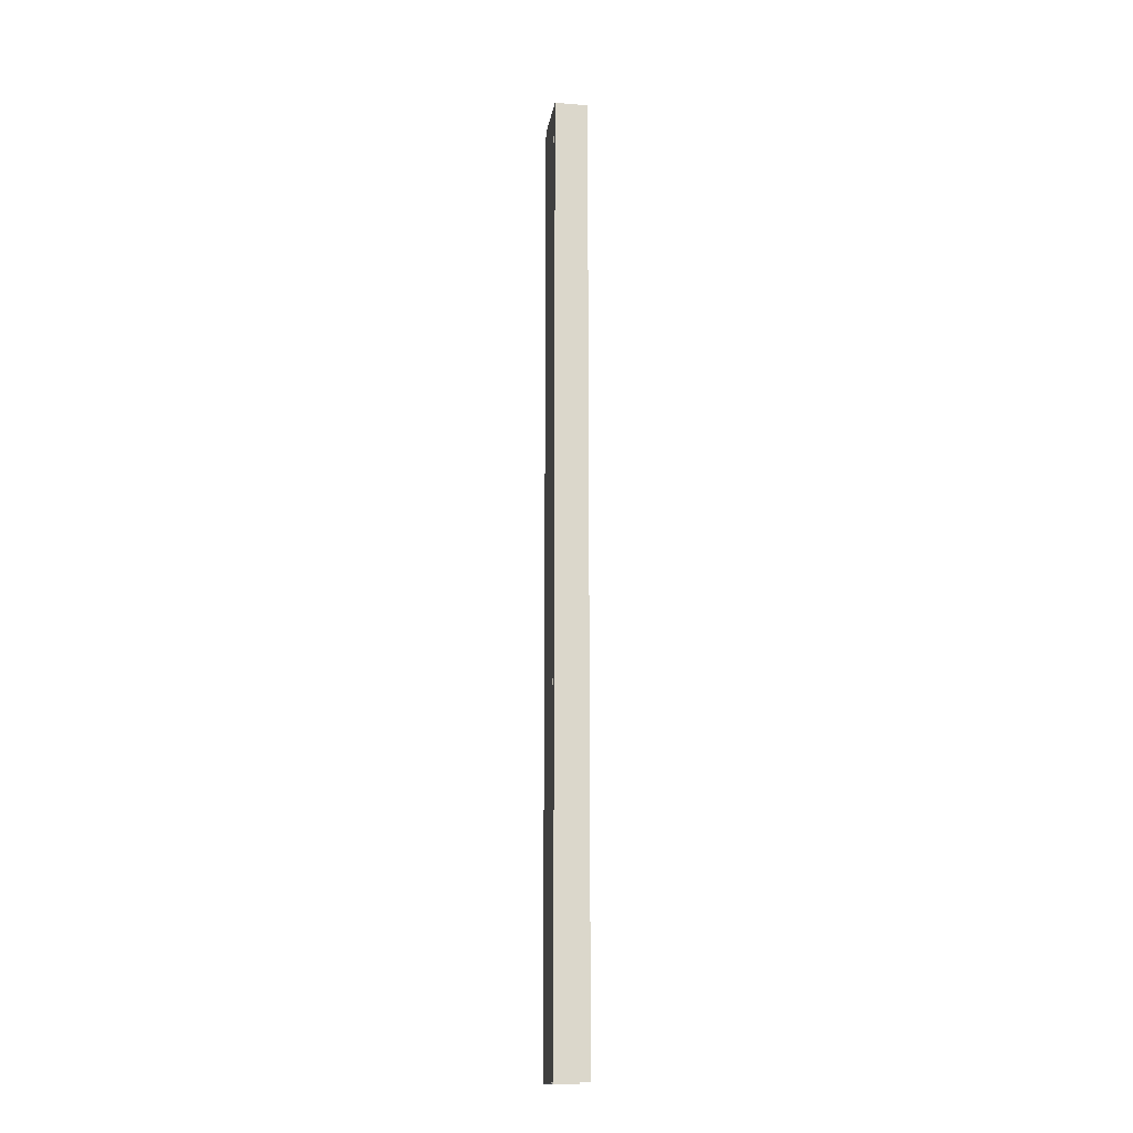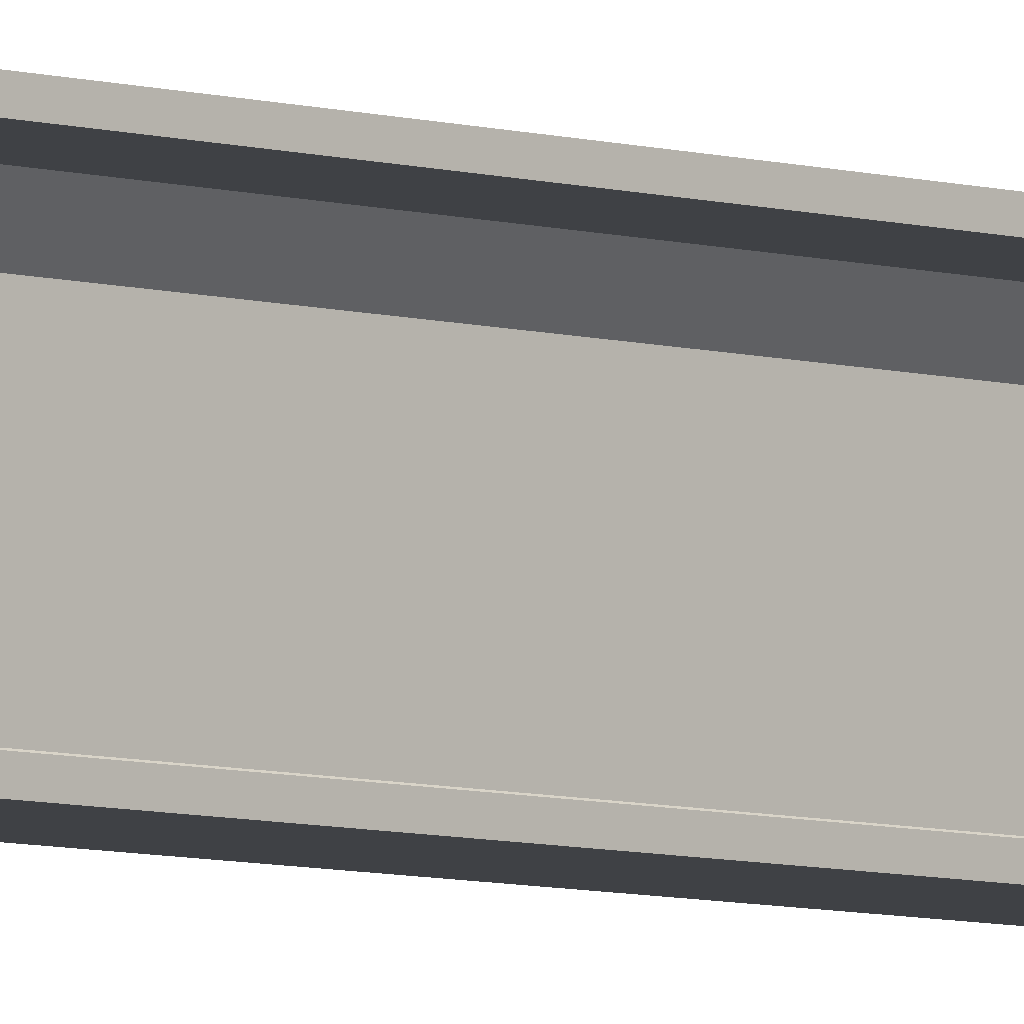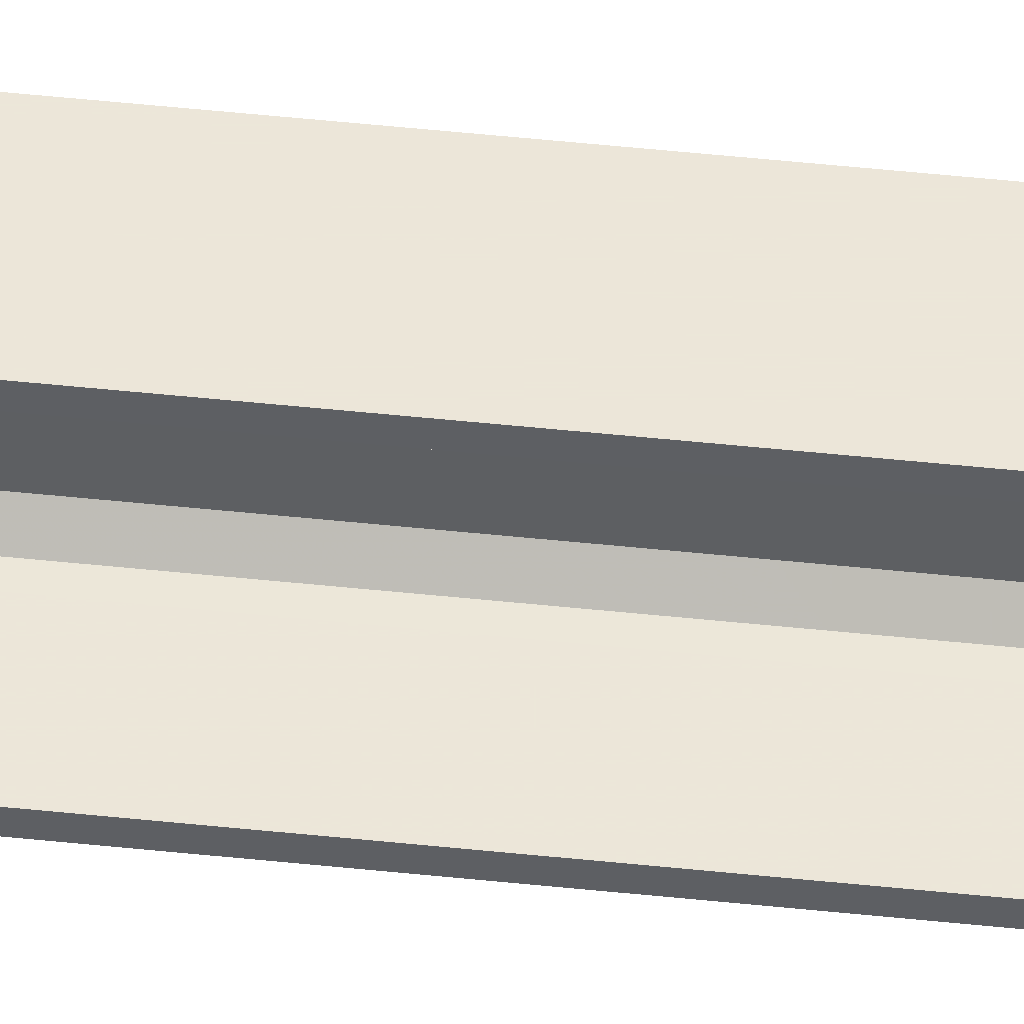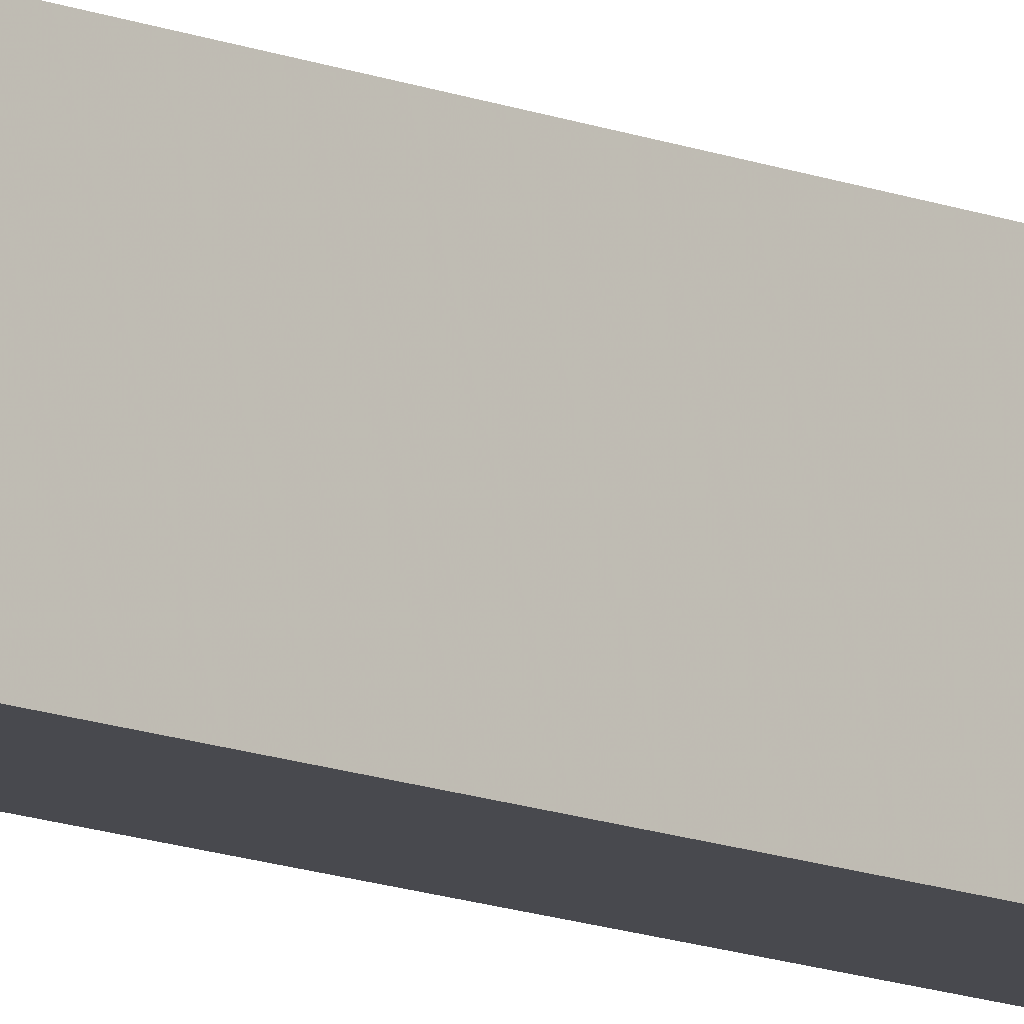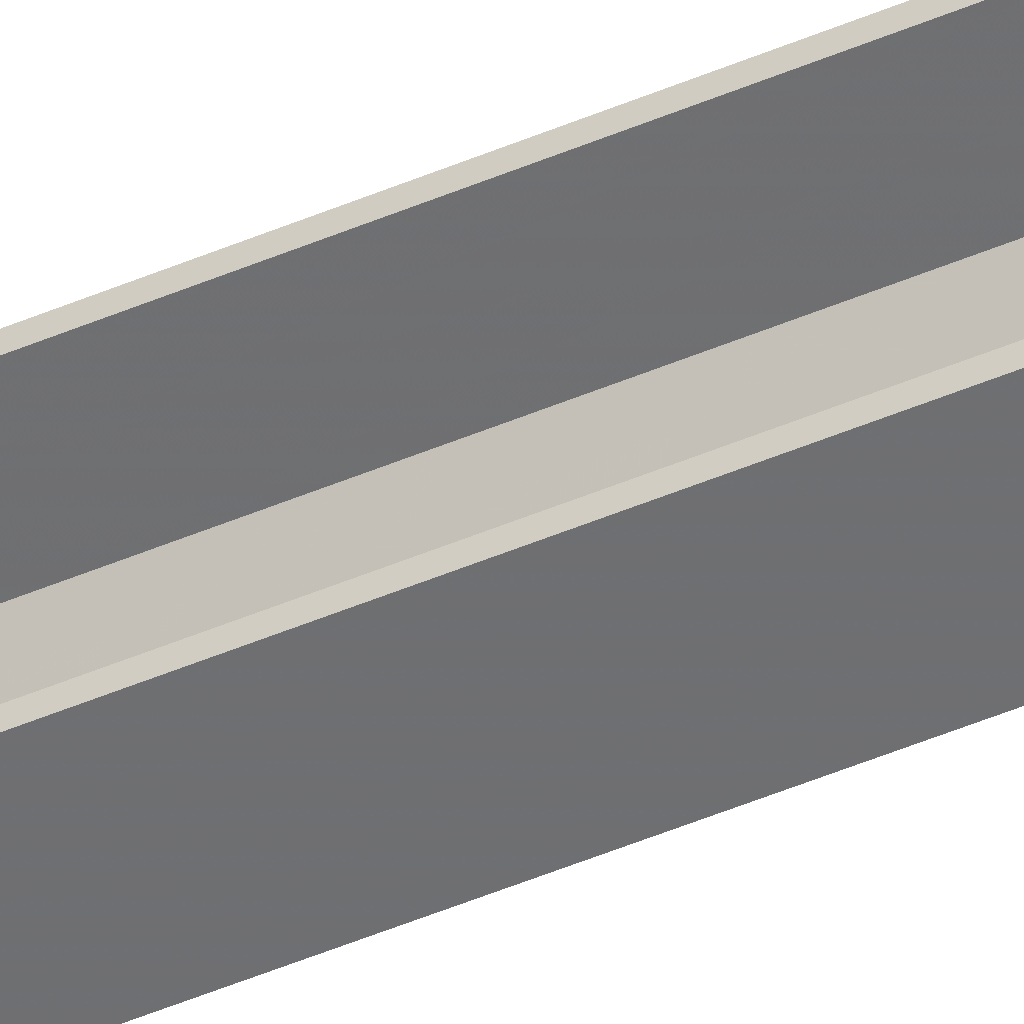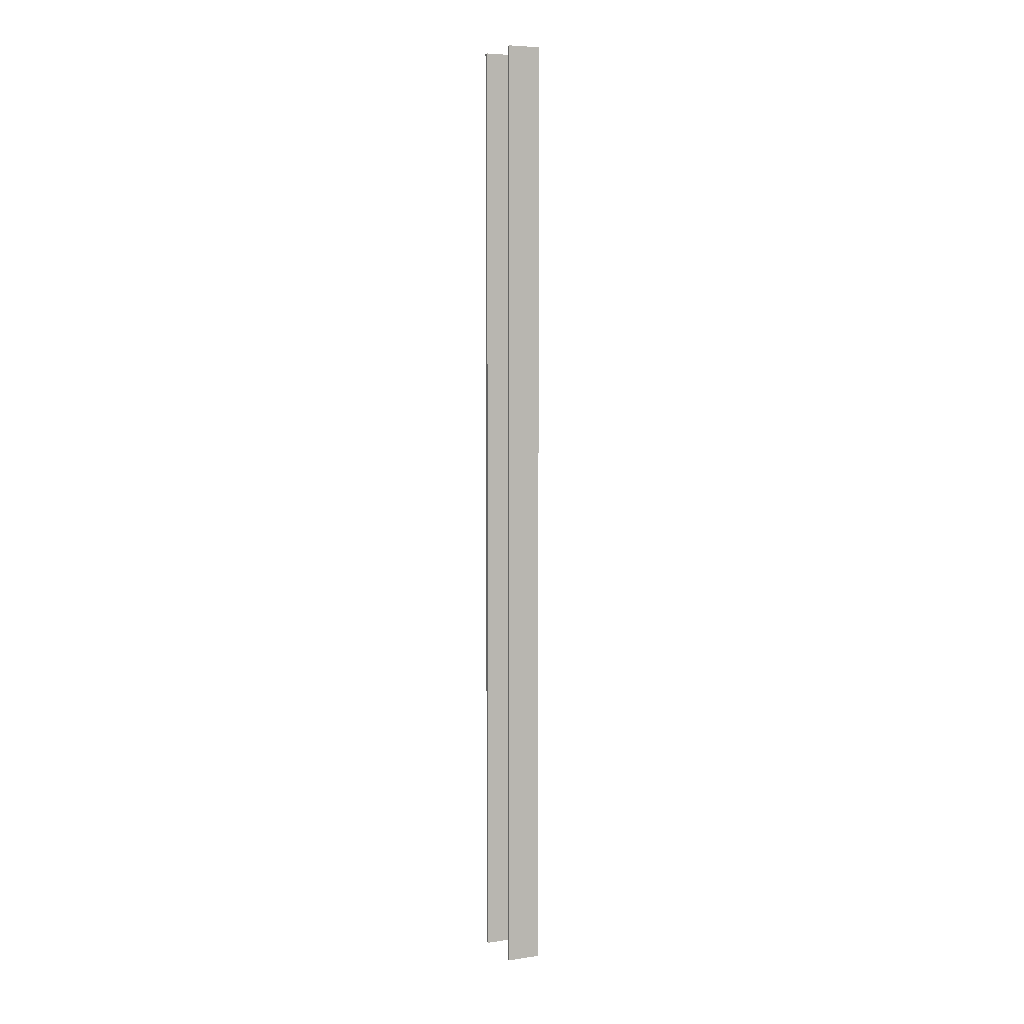
<metadata>
{"format":"obj","ext":"obj","renderer":"f3d","projection":"perspective","resolution":1024,"background":"white","views":[{"elev":-16.2,"azim":-9.0,"up":"+Z"},{"elev":-5.5,"azim":43.6,"up":"+Y"},{"elev":49.5,"azim":96.7,"up":"+Y"},{"elev":-12.7,"azim":-133.5,"up":"+Y"},{"elev":-54.7,"azim":113.6,"up":"+Y"},{"elev":6.1,"azim":156.5,"up":"+Z"}]}
</metadata>
<code>
o 48
v 2248 1879 22.7
v 2248 1879 22.7
v 2248 1879 22.7
v 2248 1879 22.7
v 2248 1879 25
v 2248 1879 25
v 2248 1879 22.7
v 2248 1879 22.7
v 2248 1879 25
v 2248 1879 25
v 2248 1879 25
v 2248 1879 25
v 2248 1879 25
v 2248 1879 25
v 2248 1879 22.7
v 2248 1879 25
v 2248 1879 22.7
v 2248 1879 22.7
v 2248 1879 25
v 2248 1879 25
v 2248 1879 22.7
v 2248 1879 22.7
v 2248 1879 22.7
v 2248 1879 22.7
v 2248 1879 25
v 2248 1879 22.7
v 2248 1879 22.7
v 2248 1879 25
v 2248 1879 25
v 2248 1879 25
v 2248 1879 25
v 2248 1879 22.7
v 2248 1879 25
v 2248 1879 25
v 2248 1879 25
v 2248 1879 22.7
v 2248 1879 25
v 2248 1879 25
v 2248 1879 25
v 2248 1879 25
v 2248 1879 22.7
v 2248 1879 25
v 2248 1879 25
v 2248 1879 25
v 2248 1879 22.7
v 2248 1879 22.7
v 2248 1879 22.7
v 2248 1879 22.7
v 2248 1879 22.7
v 2248 1879 25
v 2248 1879 22.7
v 2248 1879 22.7
v 2248 1879 25
v 2248 1879 25
v 2248 1879 22.7
v 2248 1879 22.7
v 2248 1879 22.7
v 2248 1879 22.7
f 1 2 3
f 3 2 4
f 3 5 1
f 6 7 5
f 7 6 8
f 9 8 10
f 10 11 9
f 9 11 12
f 12 13 14
f 15 13 16
f 15 17 18
f 17 19 20
f 21 20 14
f 21 13 22
f 18 23 24
f 25 26 14
f 25 27 22
f 28 26 23
f 28 29 13
f 30 27 29
f 31 23 32
f 33 30 34
f 34 30 35
f 35 36 34
f 36 37 38
f 39 37 40
f 41 42 37
f 43 44 39
f 44 45 46
f 43 47 48
f 41 49 47
f 50 46 51
f 52 42 51
f 4 47 51
f 50 47 53
f 52 54 53
f 55 54 49
f 56 55 57
f 57 55 58
f 58 31 57

</code>
